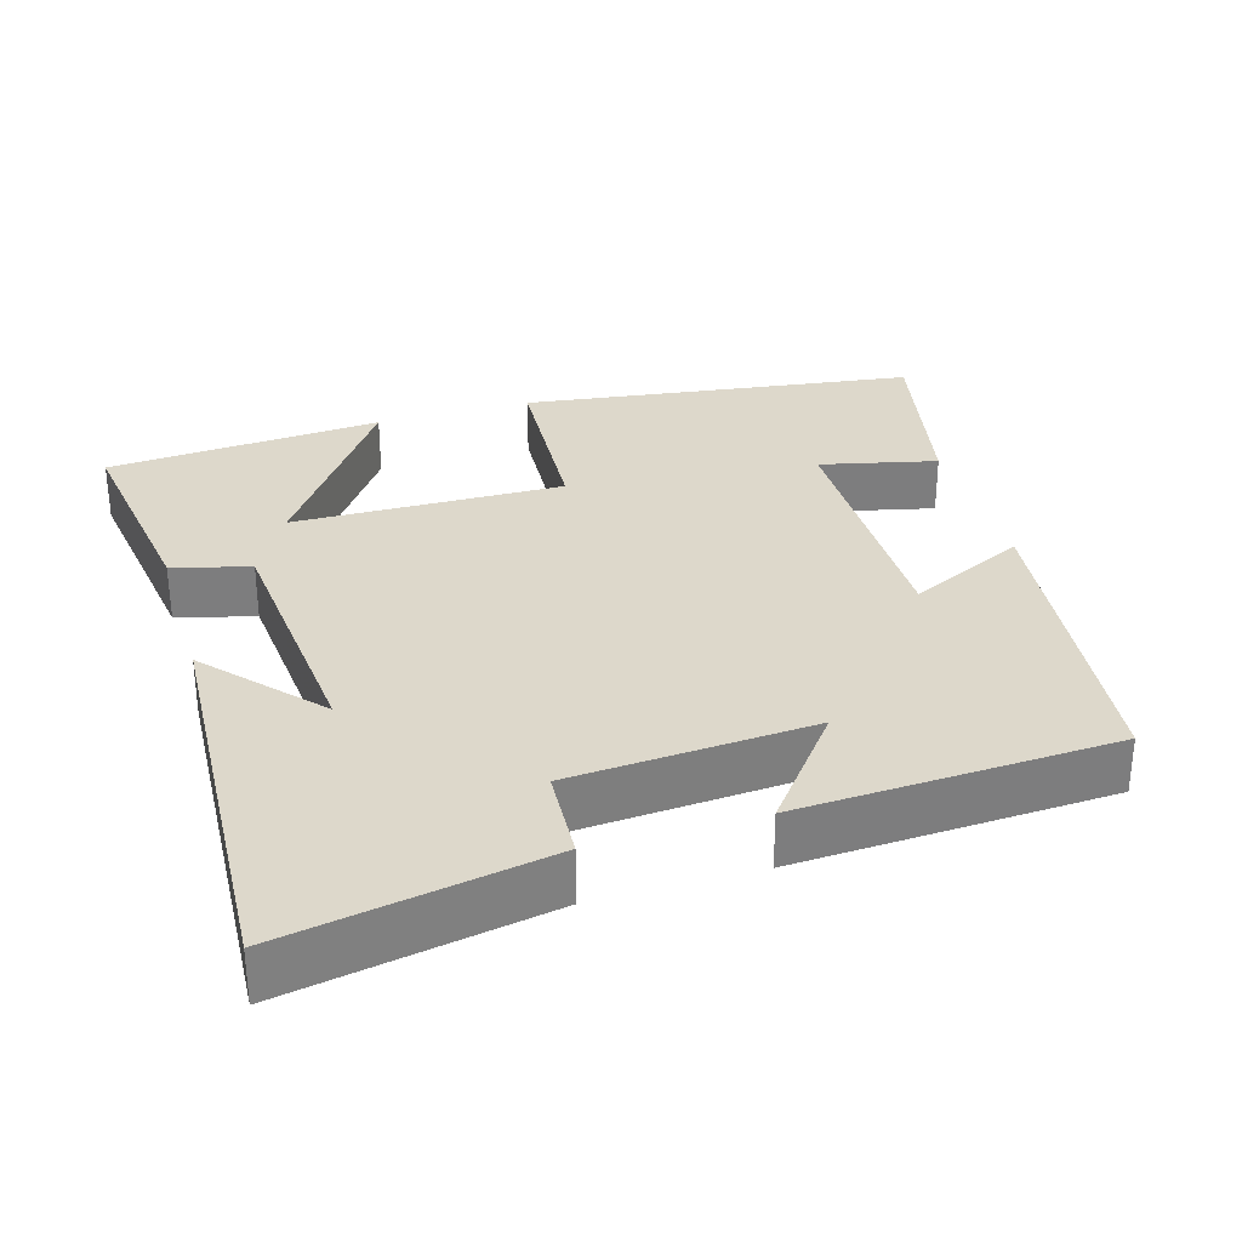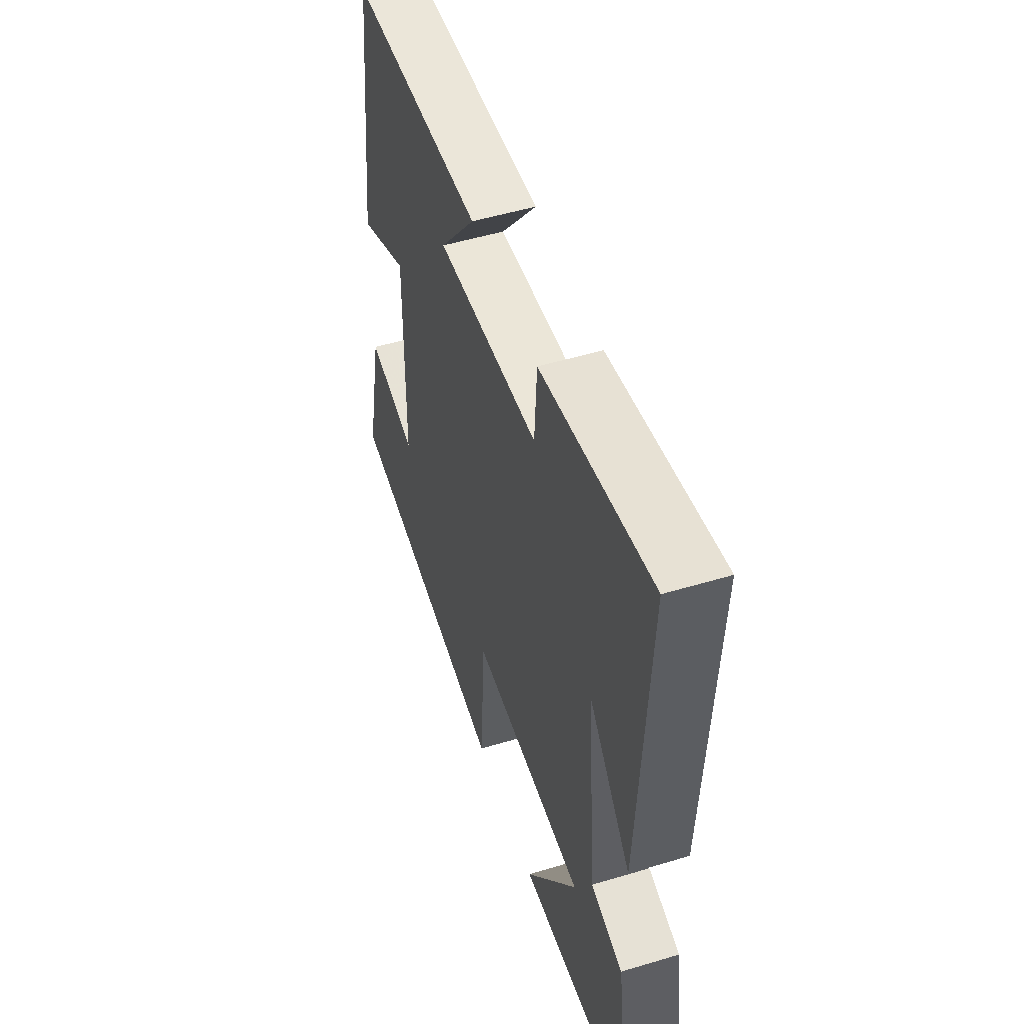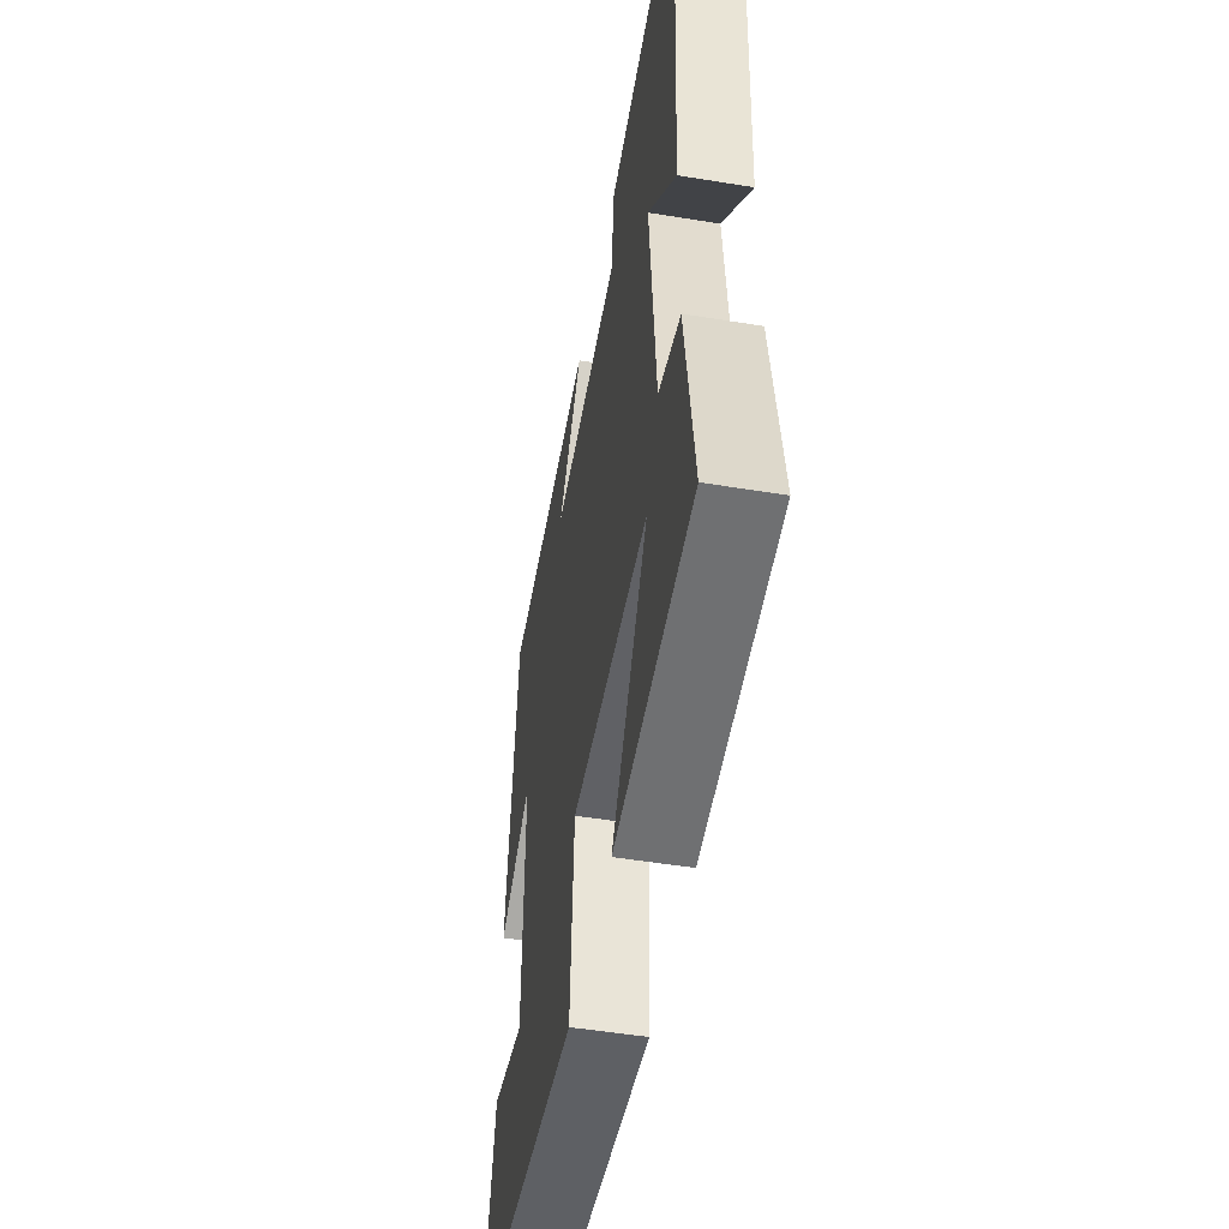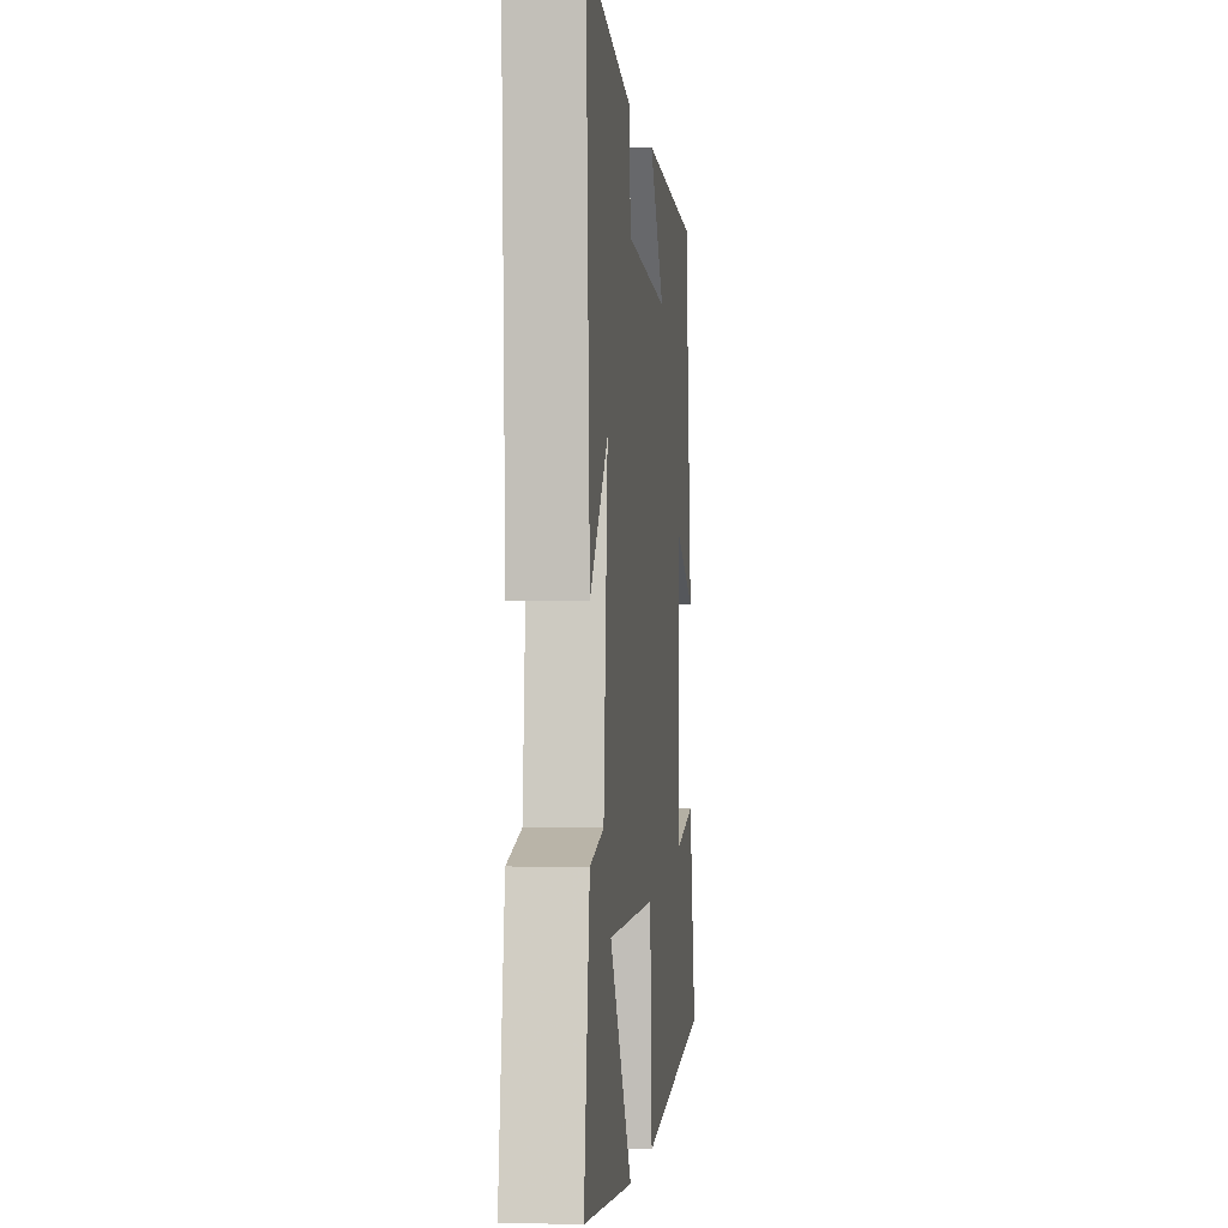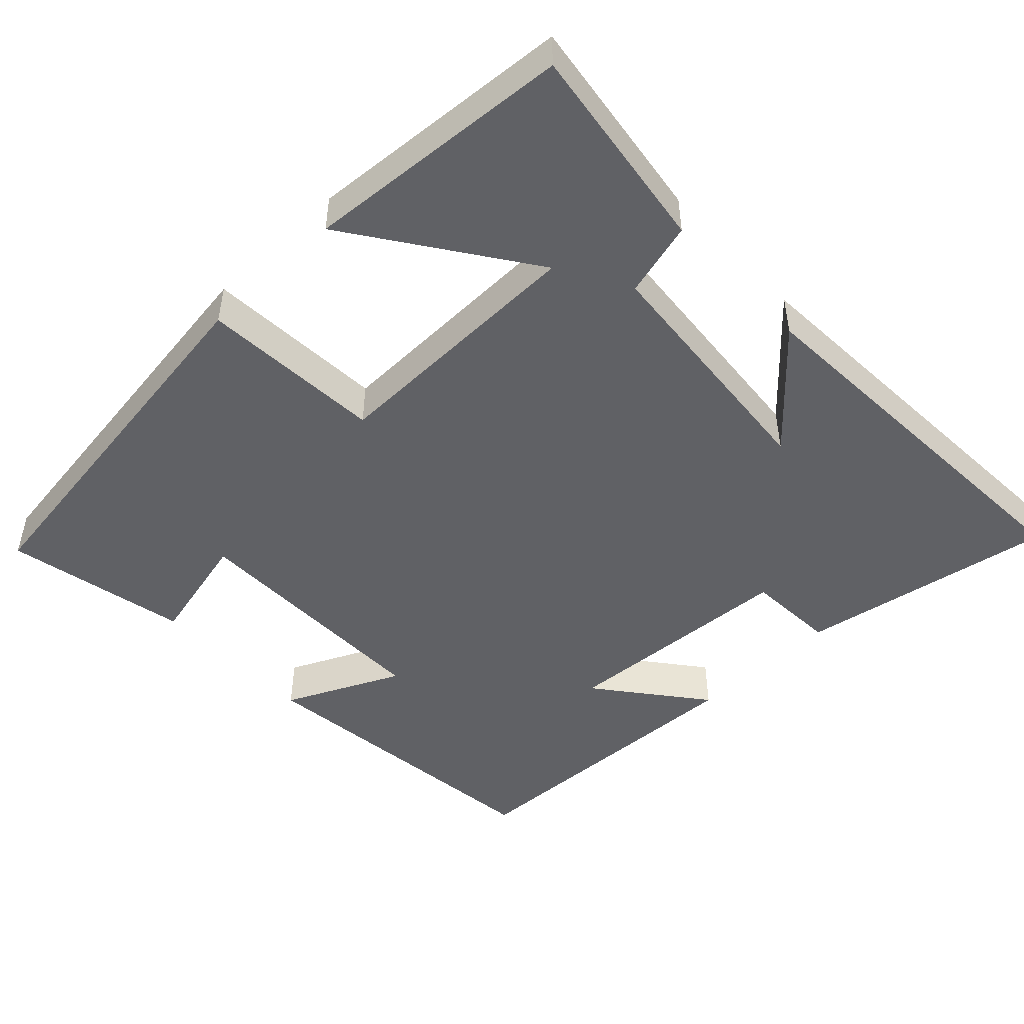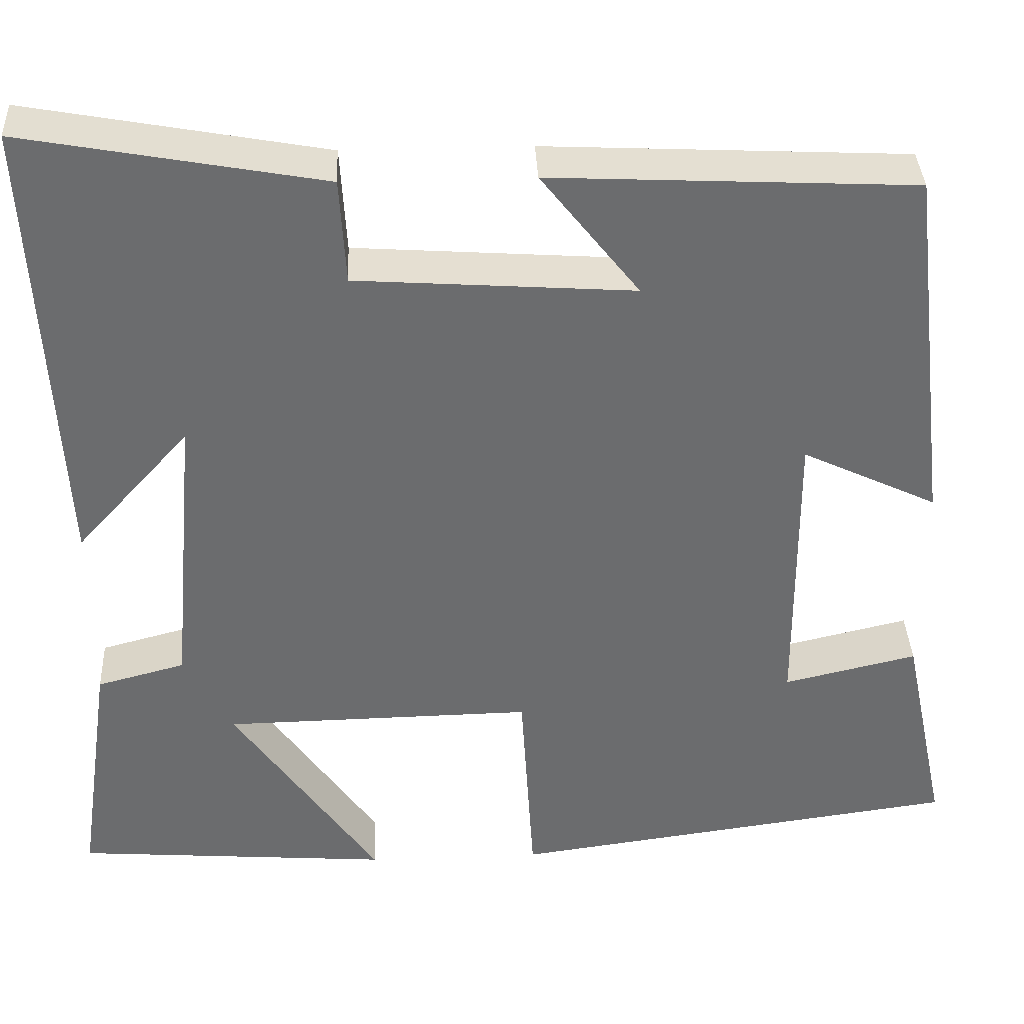
<metadata>
{"format":"obj","ext":"obj","renderer":"f3d","projection":"perspective","resolution":1024,"background":"white","views":[{"elev":31.1,"azim":-16.6,"up":"+Y"},{"elev":51.4,"azim":-108.1,"up":"+Z"},{"elev":-50.4,"azim":-100.2,"up":"+Z"},{"elev":-1.4,"azim":-83.8,"up":"+Z"},{"elev":-48.4,"azim":-136.4,"up":"+Y"},{"elev":36.6,"azim":-2.6,"up":"+Z"}]}
</metadata>
<code>
v 0.552 0.07 -0.429
v 0.031 0.07 -0.5
v 0.016 0.07 -0.253
v -0.342 0.07 -0.259
v -0.175 0.07 -0.5
v -0.541 0.07 -0.472
v -0.5 0.07 -0.188
v -0.398 0.07 -0.161
v -0.368 0.07 0.177
v -0.5 0.07 0.03
v -0.528 0.07 0.563
v -0.182 0.07 0.5
v -0.175 0.07 0.378
v 0.145 0.07 0.356
v 0.032 0.07 0.5
v 0.45 0.07 0.48
v 0.5 0.07 0.055
v 0.344 0.07 0.129
v 0.346 0.07 -0.217
v 0.5 0.07 -0.181
v 0.552 0 -0.429
v 0.031 0 -0.5
v 0.016 0 -0.253
v -0.342 0 -0.259
v -0.175 0 -0.5
v -0.541 0 -0.472
v -0.5 0 -0.188
v -0.398 0 -0.161
v -0.368 0 0.177
v -0.5 0 0.03
v -0.528 0 0.563
v -0.182 0 0.5
v -0.175 0 0.378
v 0.145 0 0.356
v 0.032 0 0.5
v 0.45 0 0.48
v 0.5 0 0.055
v 0.344 0 0.129
v 0.346 0 -0.217
v 0.5 0 -0.181
f 19 20 1 2
f 18 19 2 3
f 16 17 18
f 15 16 18
f 14 15 18
f 18 3 4
f 14 18 4
f 13 14 4
f 12 13 4
f 9 10 11 12
f 8 9 12 4
f 7 8 4
f 4 5 6 7
f 22 21 40 39
f 23 22 39 38
f 38 37 36
f 38 36 35
f 38 35 34
f 24 23 38
f 24 38 34
f 24 34 33
f 24 33 32
f 32 31 30 29
f 24 32 29 28
f 24 28 27
f 27 26 25 24
f 1 21 22 2
f 2 22 23 3
f 3 23 24 4
f 4 24 25 5
f 5 25 26 6
f 6 26 27 7
f 7 27 28 8
f 8 28 29 9
f 9 29 30 10
f 10 30 31 11
f 11 31 32 12
f 12 32 33 13
f 13 33 34 14
f 14 34 35 15
f 15 35 36 16
f 16 36 37 17
f 17 37 38 18
f 18 38 39 19
f 19 39 40 20
f 20 40 21 1

</code>
